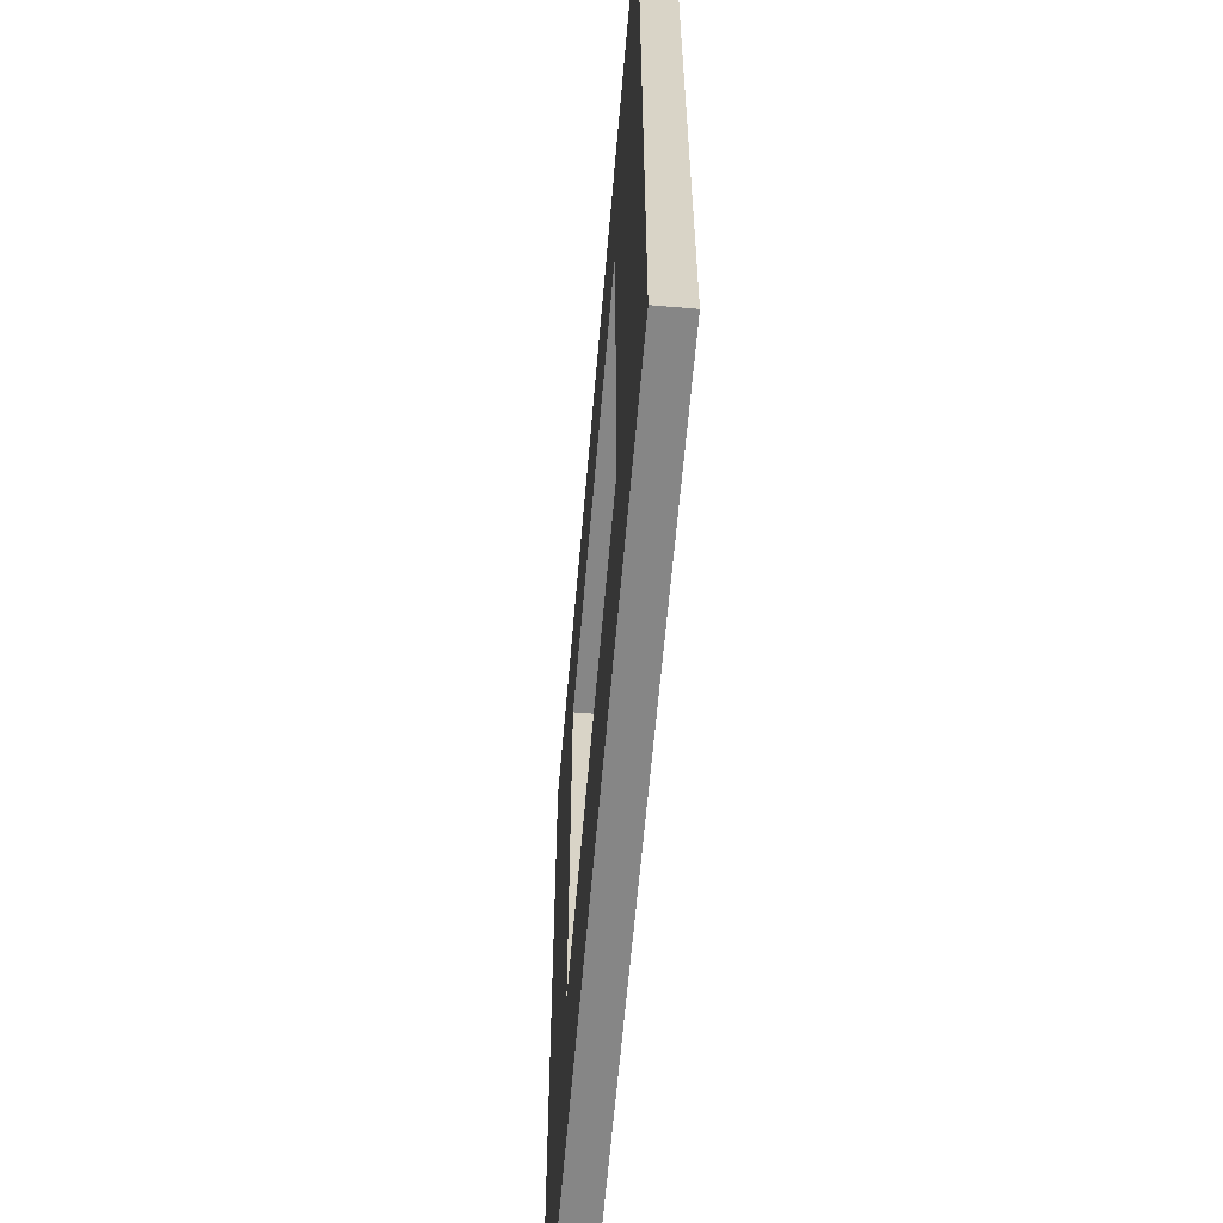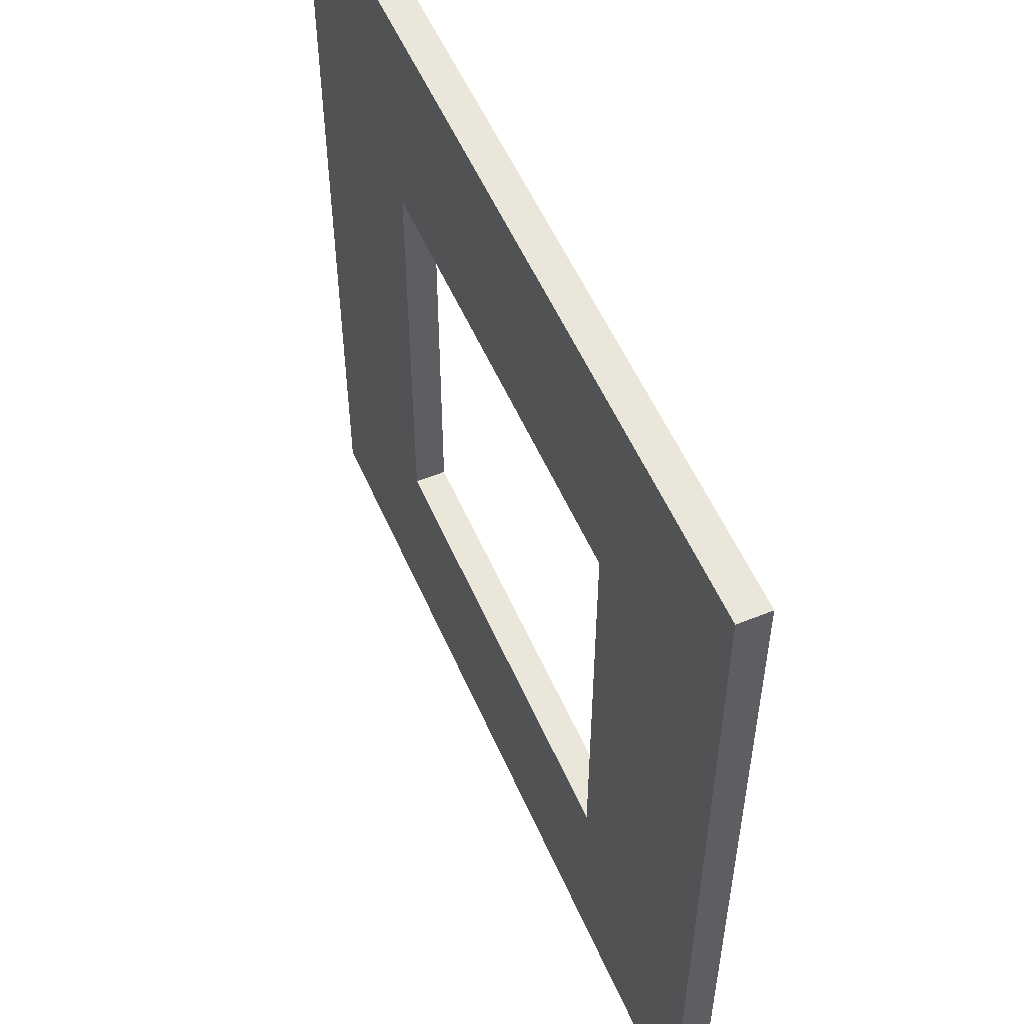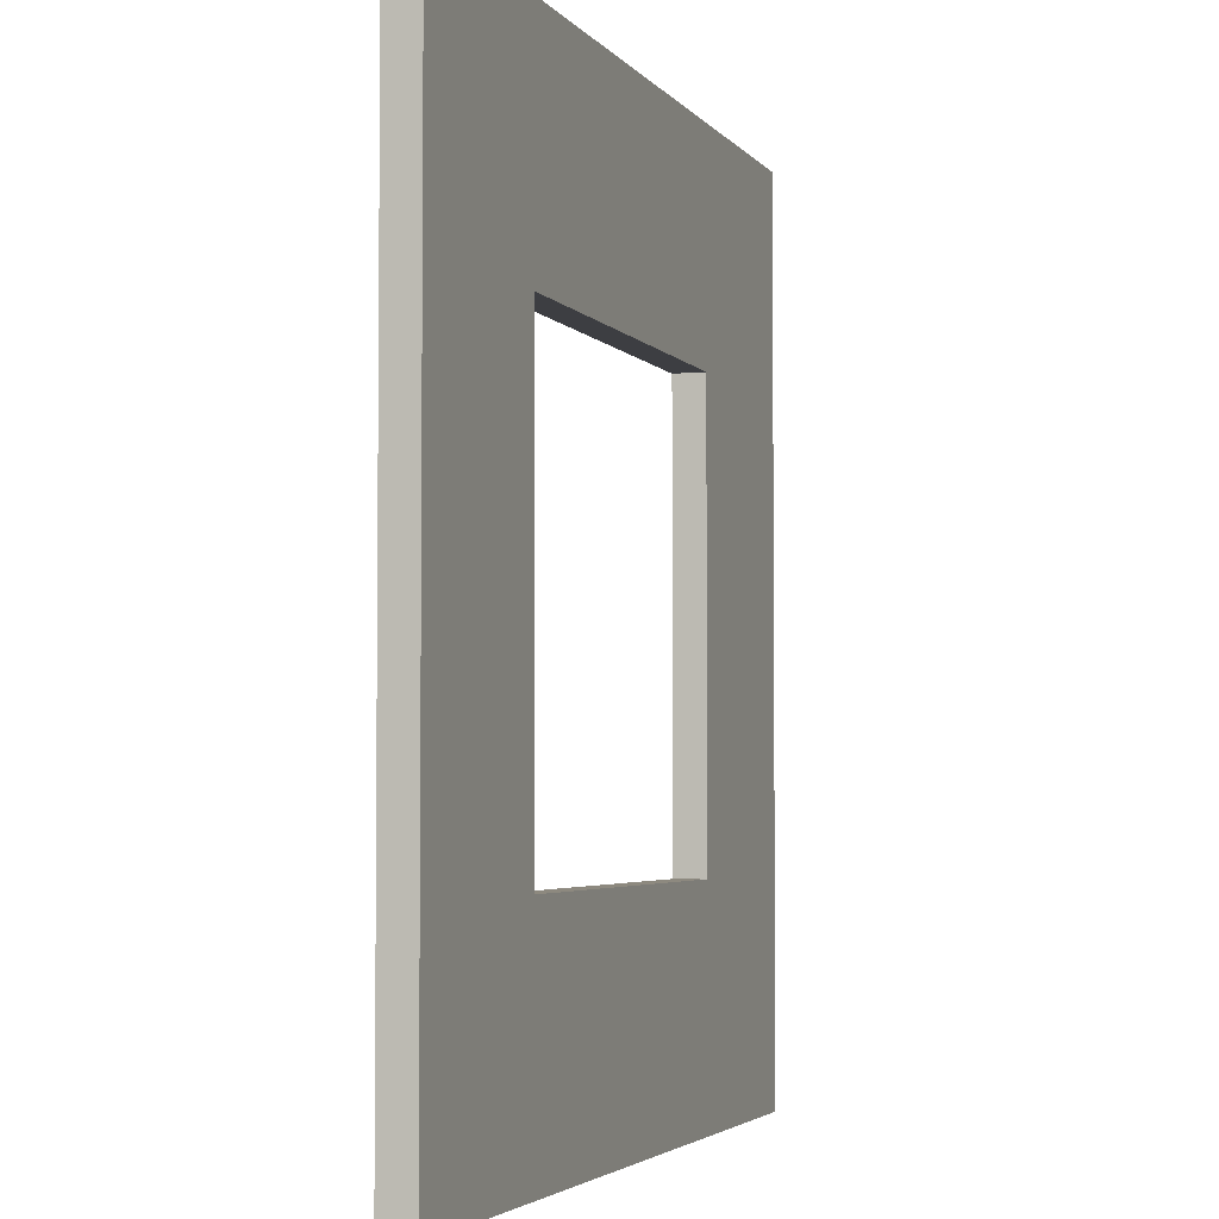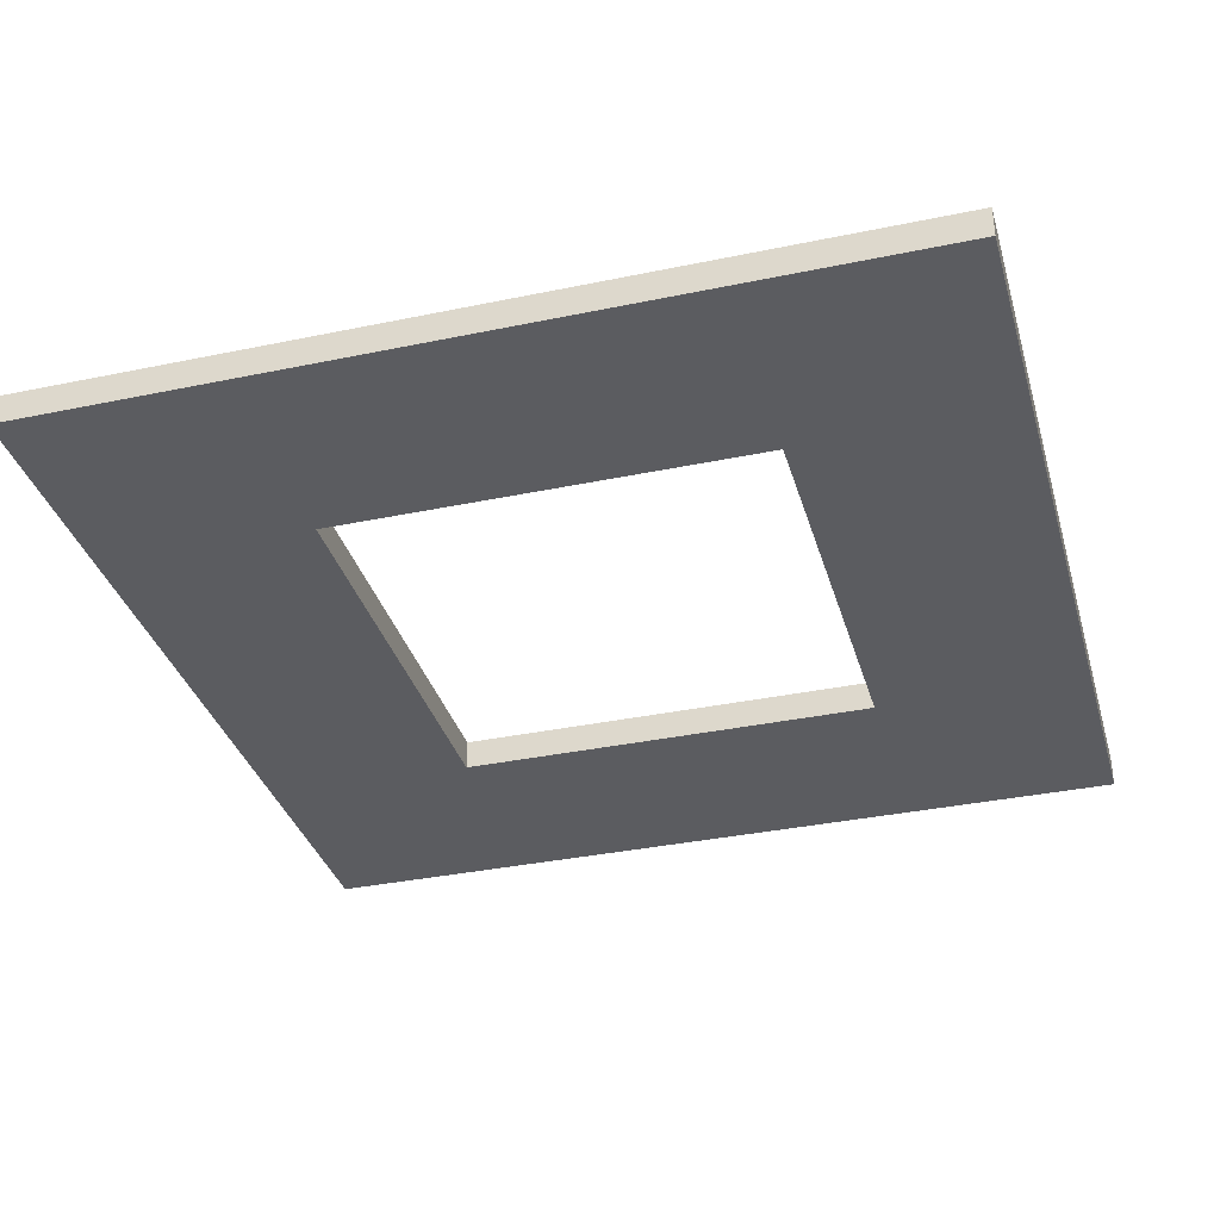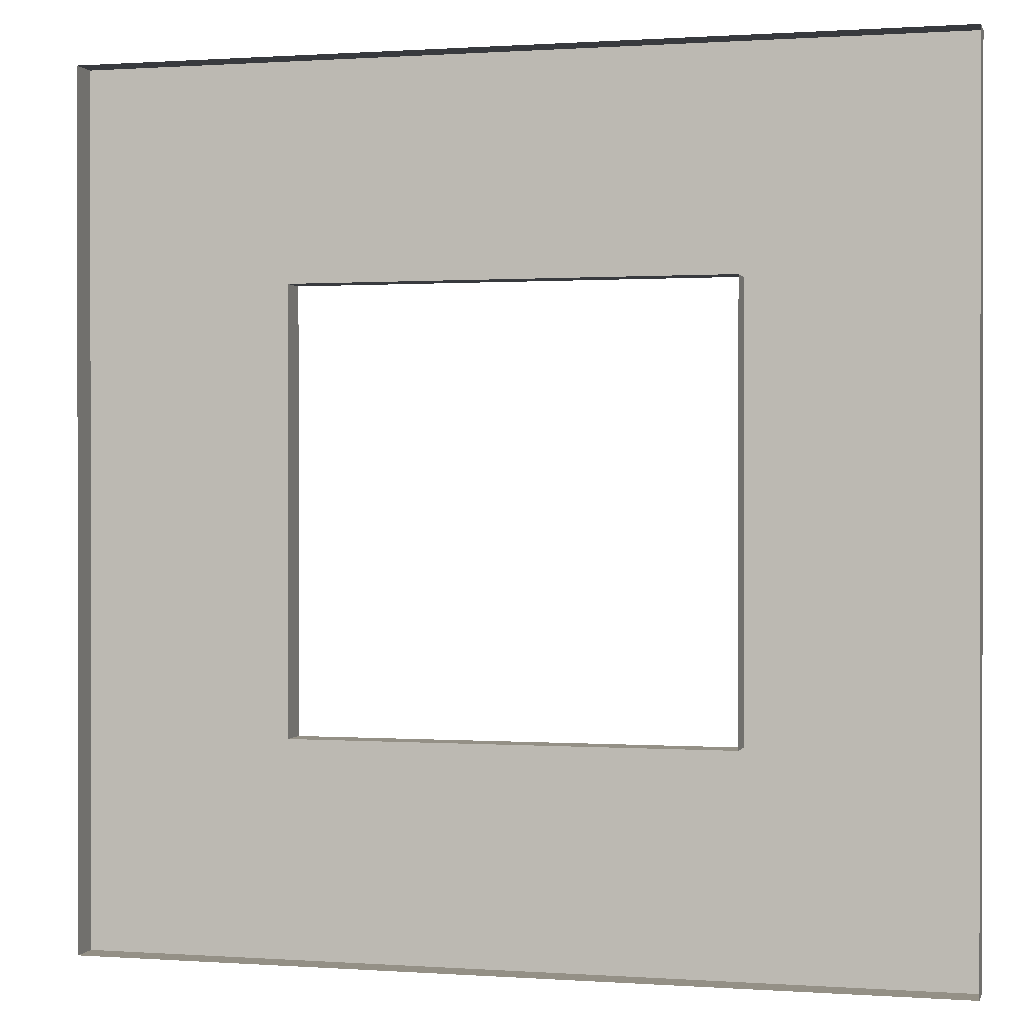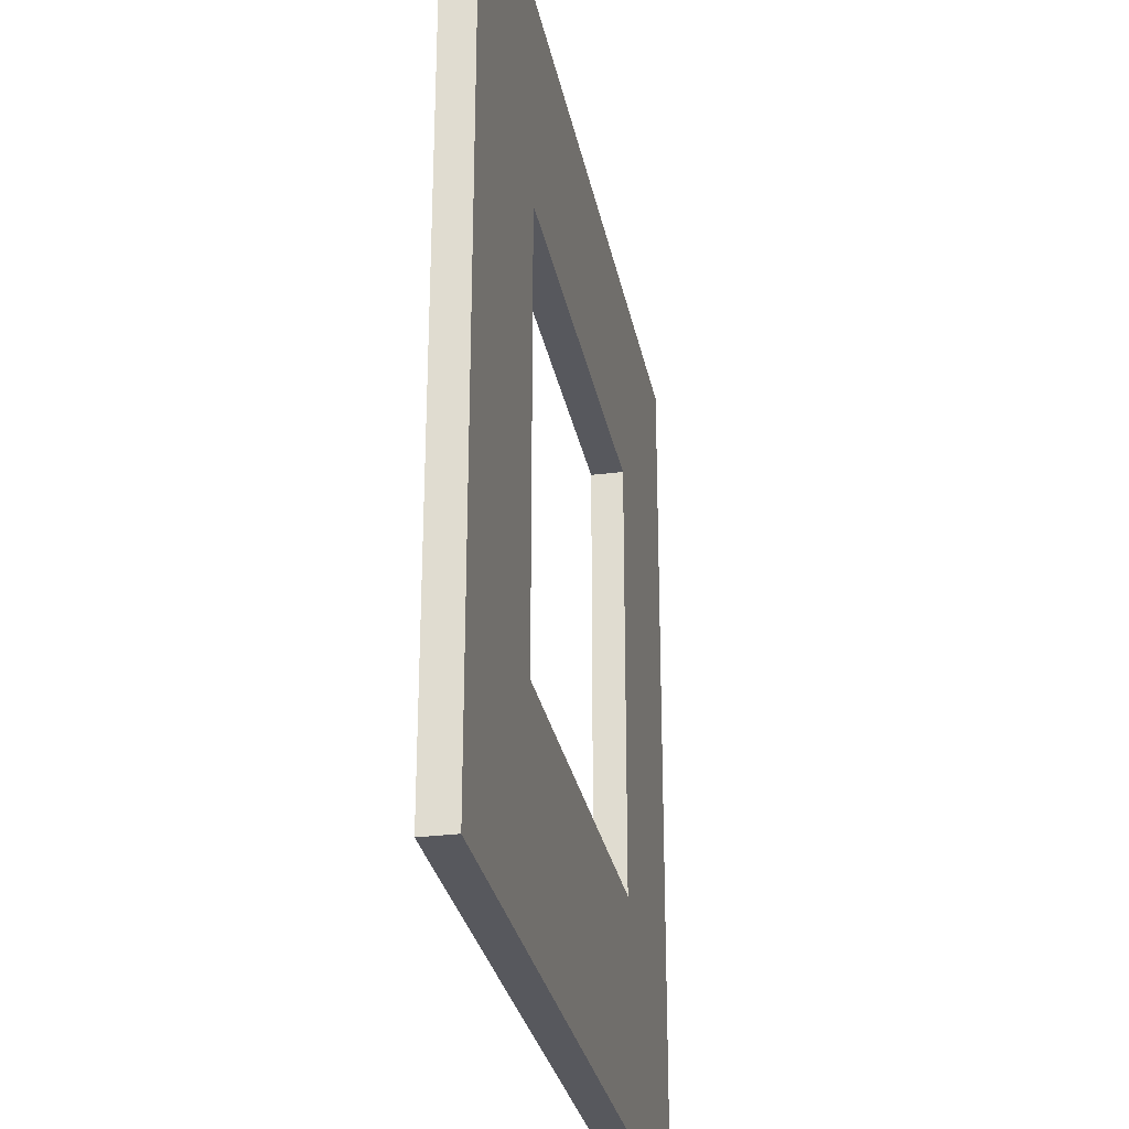
<metadata>
{"format":"obj","ext":"obj","renderer":"f3d","projection":"perspective","resolution":1024,"background":"white","views":[{"elev":-62.2,"azim":-94.9,"up":"+Y"},{"elev":54.7,"azim":-113.3,"up":"+Y"},{"elev":-3.6,"azim":108.4,"up":"+Y"},{"elev":-34.8,"azim":105.6,"up":"+Z"},{"elev":0.5,"azim":14.7,"up":"+Y"},{"elev":-28.9,"azim":100.8,"up":"+Y"}]}
</metadata>
<code>
o Cube.001
v -6.951 -6.951 0.2462
v 6.951 -6.951 0.2462
v 6.951 6.951 0.2462
v 6.951 6.951 -0.2462
v -6.951 6.951 -0.2462
v -6.951 6.951 0.2462
v -6.951 -6.951 -0.2462
v 6.951 -6.951 -0.2462
v 0 6.951 -0.2462
v -6.951 0 -0.2462
v 0 -6.951 -0.2462
v 6.951 0 -0.2462
v -3.476 6.951 -0.2462
v -6.951 -3.476 -0.2462
v 3.476 -3.476 -0.2462
v 3.476 -6.951 -0.2462
v 6.951 -3.476 -0.2462
v 3.476 6.951 -0.2462
v -6.951 3.476 -0.2462
v -3.476 3.476 -0.2462
v -3.476 -6.951 -0.2462
v 6.951 3.476 -0.2462
v 3.476 3.476 -0.2462
v 3.476 0 -0.2462
v 0 3.476 -0.2462
v -3.476 0 -0.2462
v 0 -3.476 -0.2462
v -3.476 -3.476 -0.2462
v -3.476 3.476 0.2479
v 3.476 0 0.2479
v 0 3.476 0.2479
v 3.476 -3.476 0.2479
v -3.476 0 0.2479
v 0 -3.476 0.2479
v -3.476 -3.476 0.2479
v 3.476 3.476 0.2479
f 3 18 9
f 6 19 10
f 8 16 15
f 2 17 12
f 1 21 11
f 3 5 6
f 6 7 1
f 8 15 17
f 2 4 3
f 1 8 2
f 12 23 22
f 12 24 23
f 25 29 20
f 27 32 15
f 23 31 25
f 11 21 28
f 28 14 10
f 28 21 14
f 21 7 14
f 26 28 10
f 26 35 28
f 27 11 28
f 20 19 5
f 20 26 19
f 26 10 19
f 25 13 9
f 25 20 13
f 20 5 13
f 23 25 9
f 28 34 27
f 20 33 26
f 22 18 4
f 22 23 18
f 23 9 18
f 17 24 12
f 17 15 24
f 15 30 24
f 24 36 23
f 15 16 27
f 16 11 27
f 3 4 18
f 9 13 3
f 13 5 3
f 6 5 19
f 10 14 6
f 14 7 6
f 2 8 17
f 12 22 2
f 22 4 2
f 1 7 21
f 11 16 1
f 16 8 1
f 25 31 29
f 27 34 32
f 23 36 31
f 26 33 35
f 28 35 34
f 20 29 33
f 15 32 30
f 24 30 36

</code>
